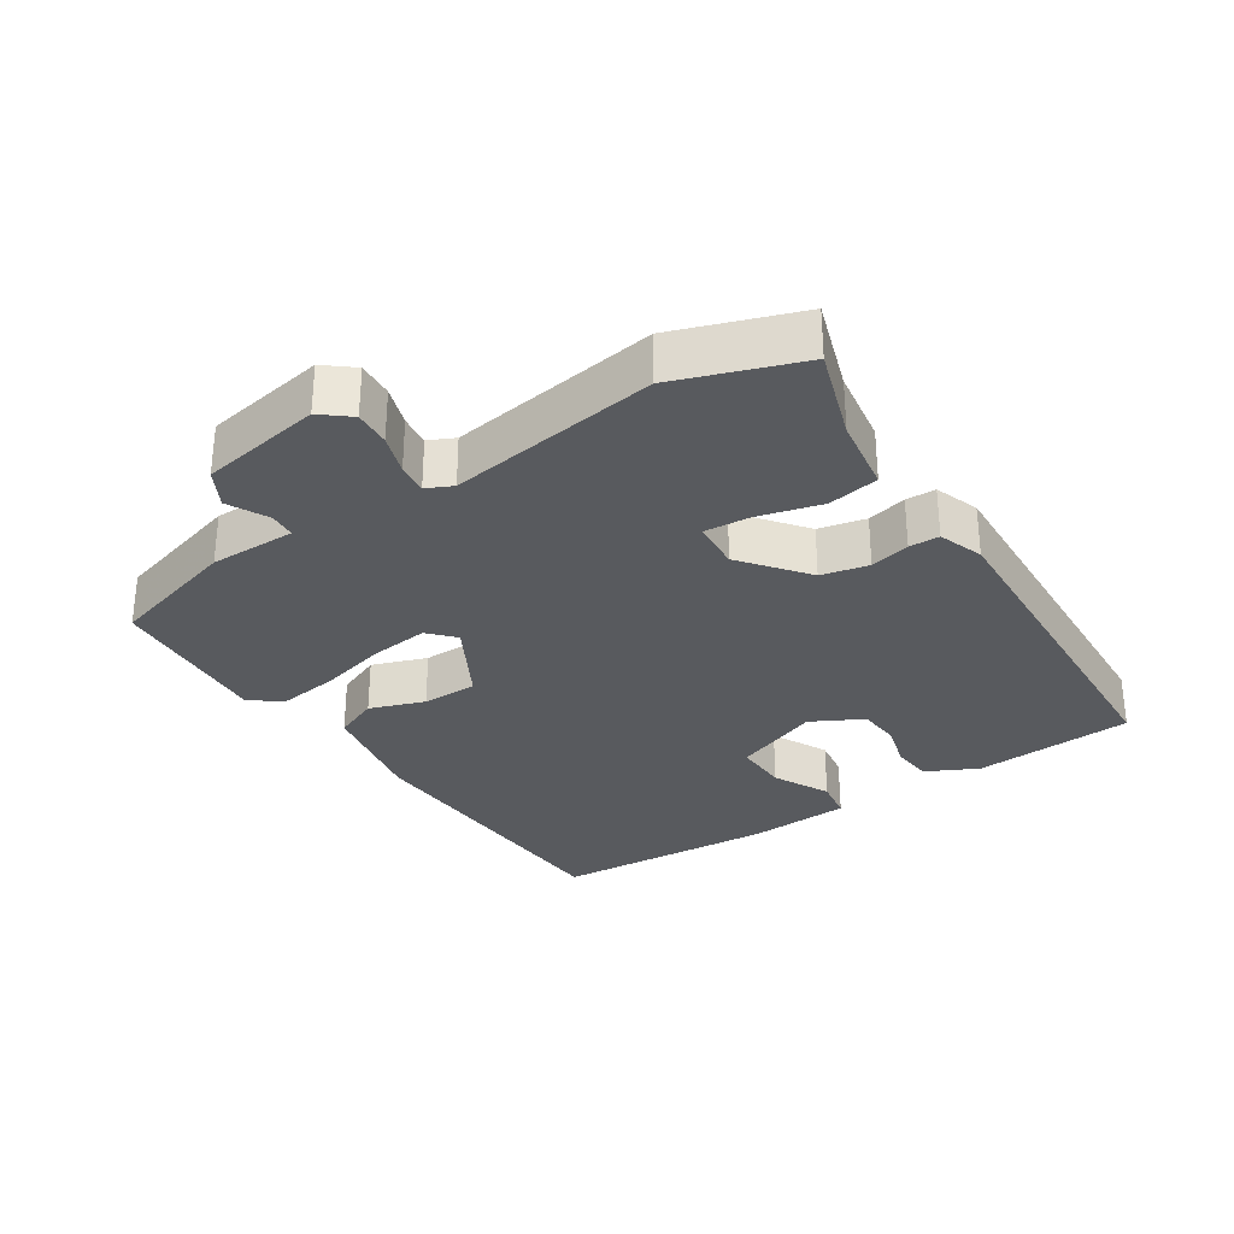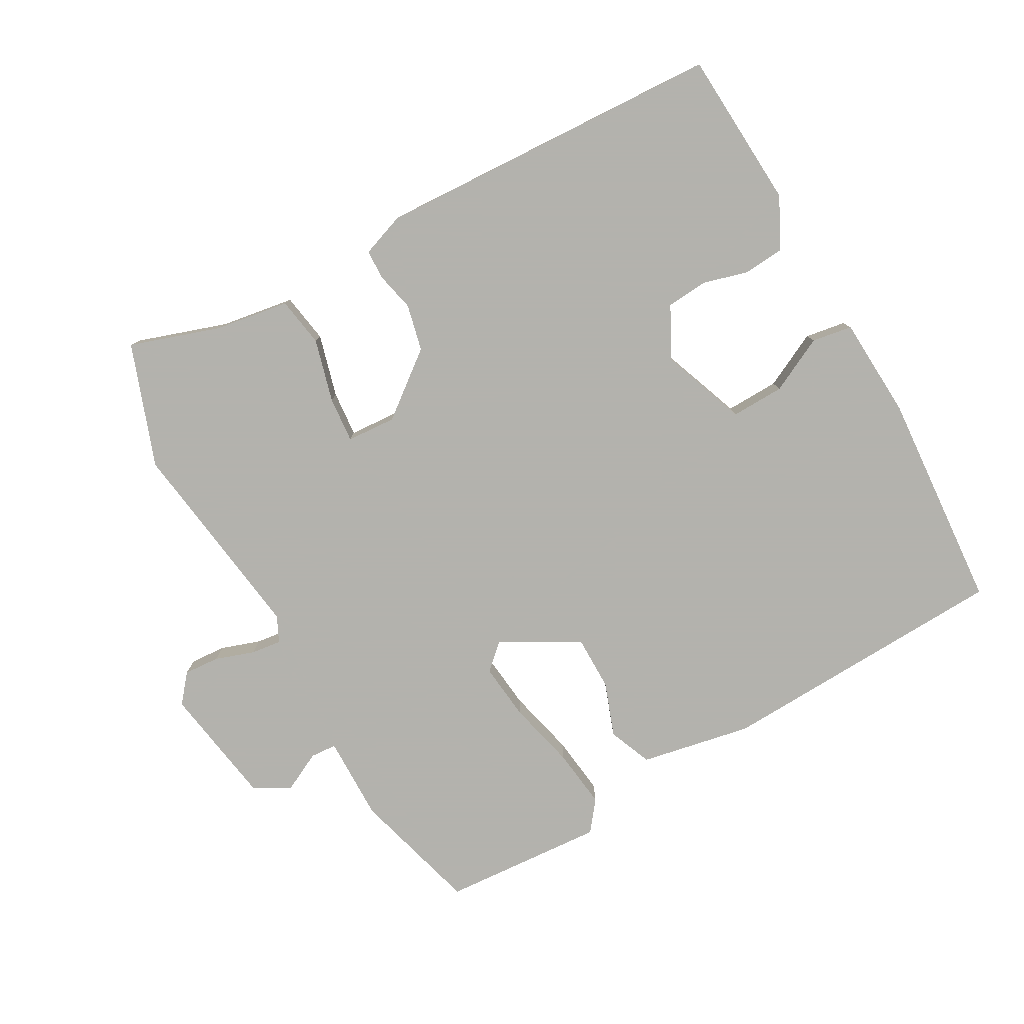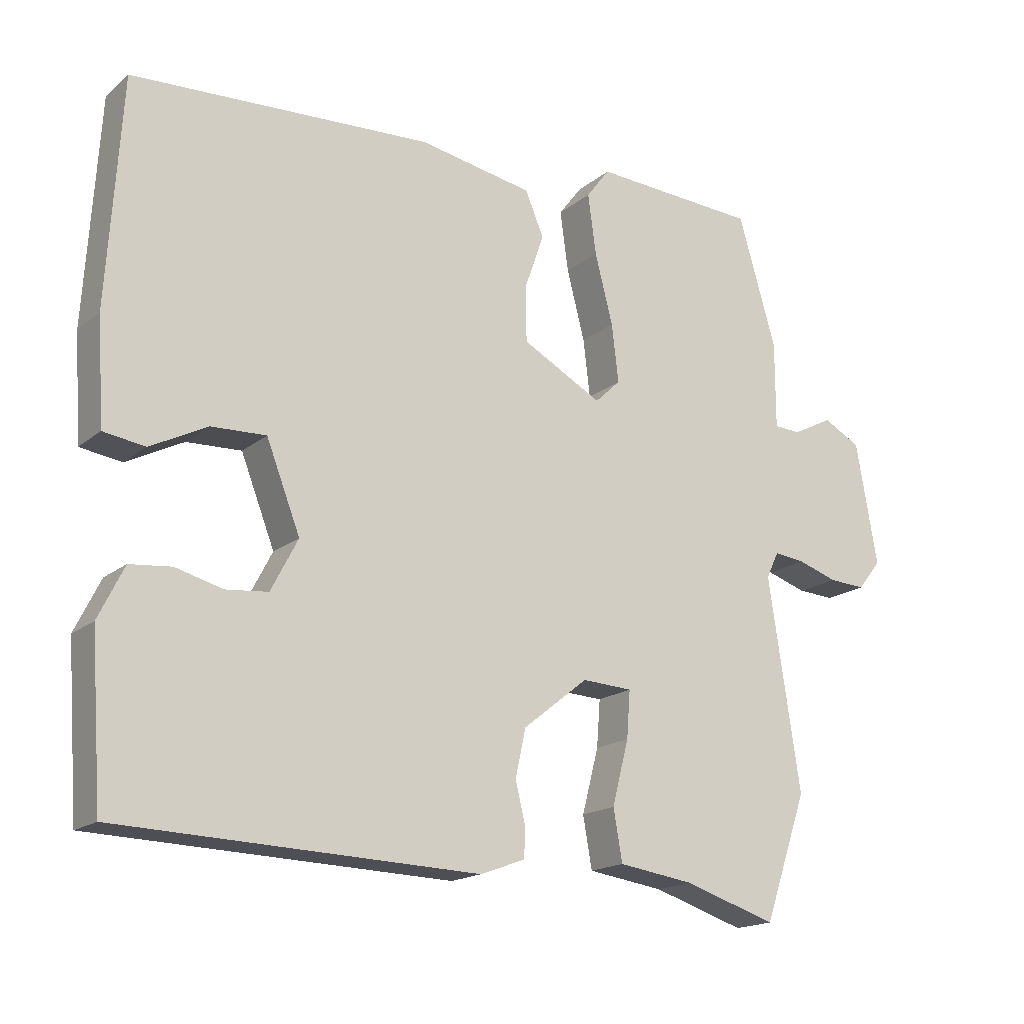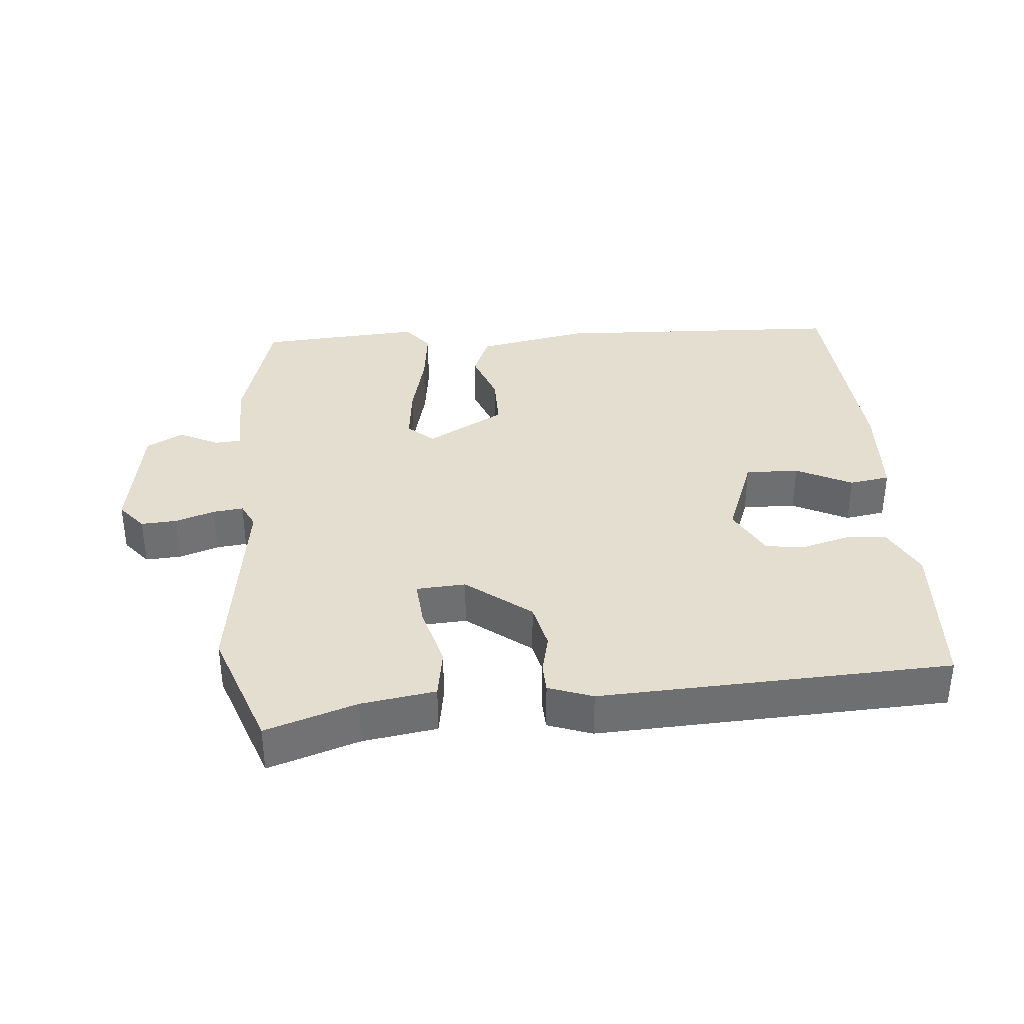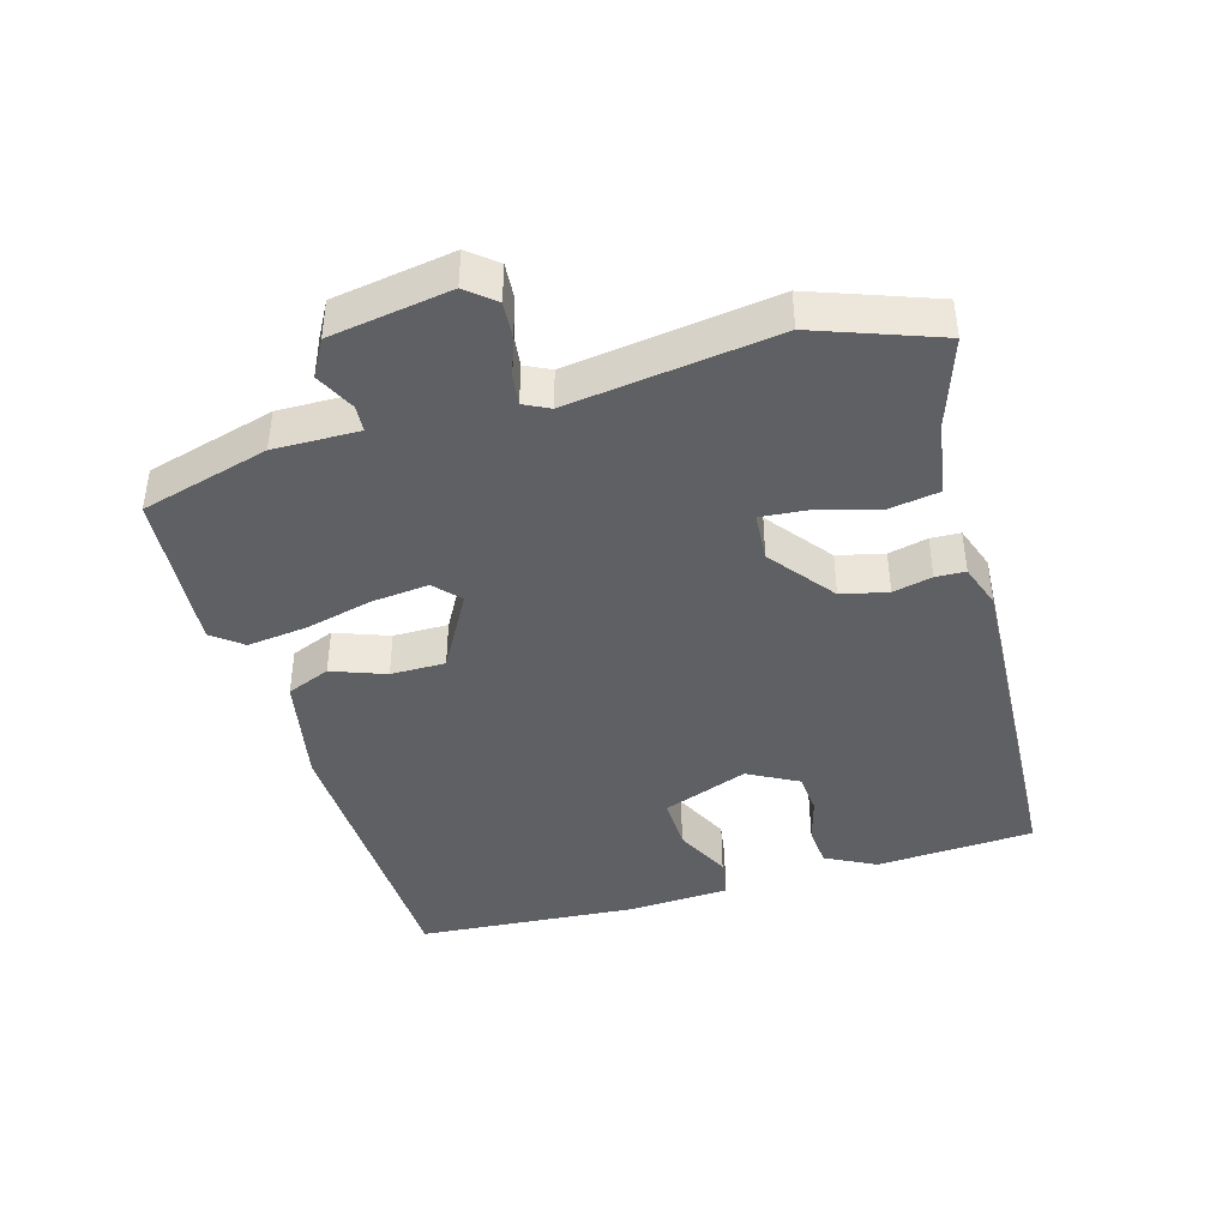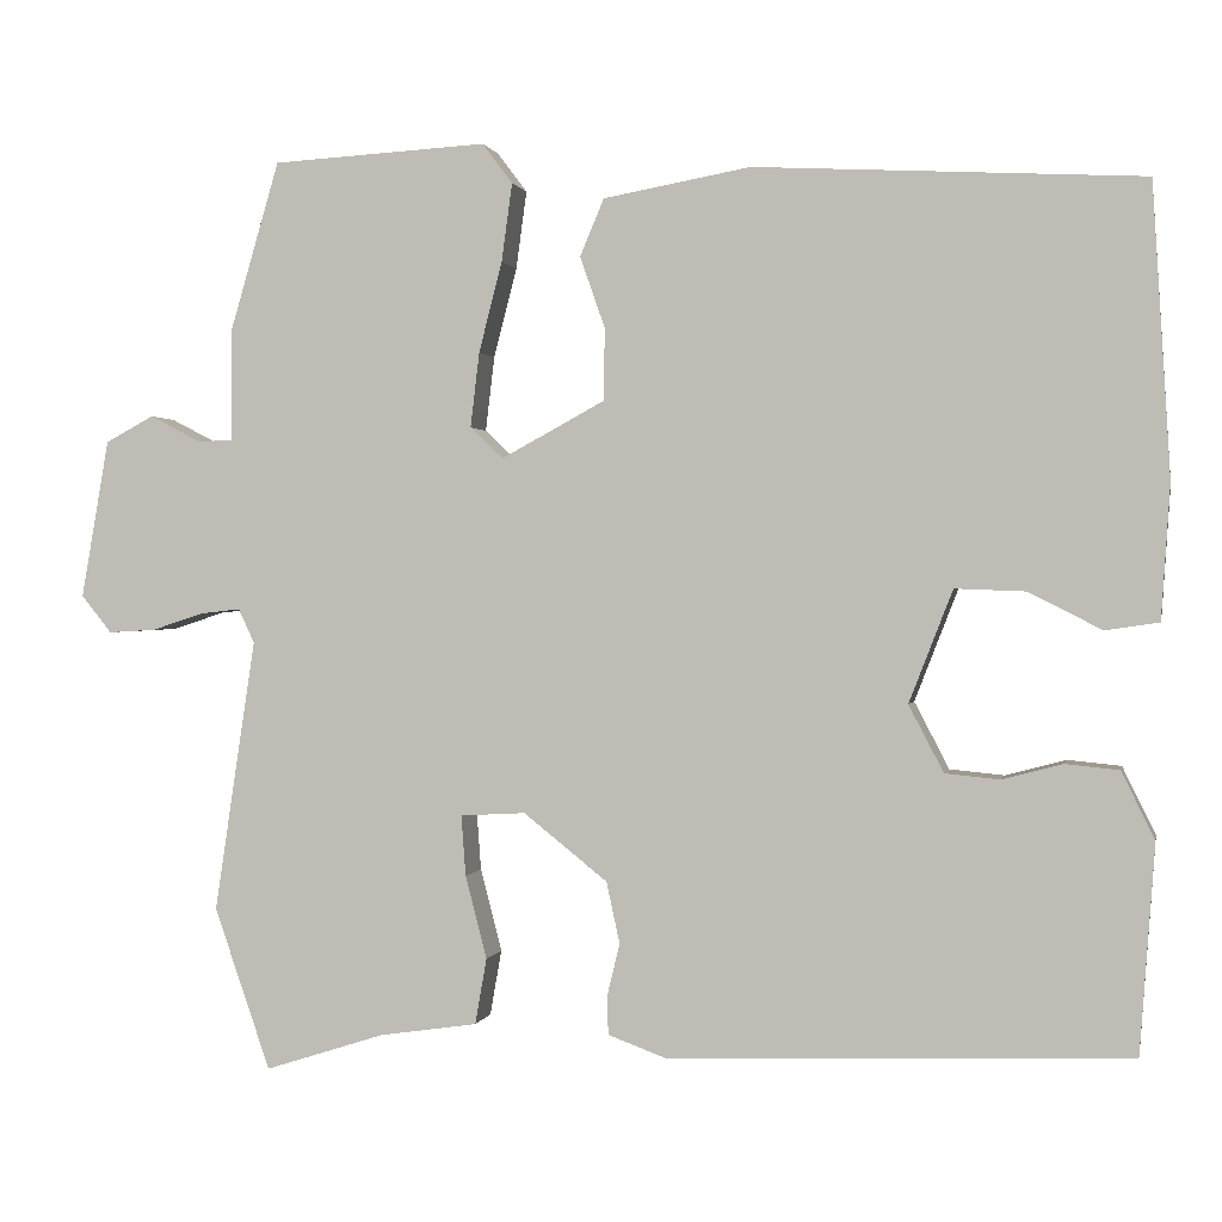
<metadata>
{"format":"obj","ext":"obj","renderer":"f3d","projection":"perspective","resolution":1024,"background":"white","views":[{"elev":-30.8,"azim":122.8,"up":"+Y"},{"elev":-79.4,"azim":-151.4,"up":"+Y"},{"elev":-17.3,"azim":-32.9,"up":"+Z"},{"elev":35.8,"azim":174.6,"up":"+Y"},{"elev":-42.3,"azim":105.2,"up":"+Y"},{"elev":0.6,"azim":-168.4,"up":"+Z"}]}
</metadata>
<code>
v 0.548 0.07 -0.362
v 0.485 0.07 -0.544
v 0.351 0.07 -0.501
v 0.241 0.07 -0.485
v 0.228 0.07 -0.411
v 0.252 0.07 -0.318
v 0.257 0.07 -0.25
v 0.184 0.07 -0.246
v 0.09 0.07 -0.321
v 0.075 0.07 -0.39
v 0.089 0.07 -0.448
v 0.088 0.07 -0.492
v 0.023 0.07 -0.516
v -0.494 0.07 -0.498
v -0.511 0.07 -0.264
v -0.474 0.07 -0.189
v -0.414 0.07 -0.183
v -0.346 0.07 -0.201
v -0.285 0.07 -0.195
v -0.246 0.07 -0.12
v -0.295 0.07 0.006
v -0.374 0.07 0.003
v -0.456 0.07 -0.039
v -0.516 0.07 -0.03
v -0.526 0.07 0.121
v -0.506 0.07 0.447
v -0.072 0.07 0.47
v 0.093 0.07 0.44
v 0.12 0.07 0.376
v 0.092 0.07 0.296
v 0.093 0.07 0.215
v 0.209 0.07 0.152
v 0.246 0.07 0.187
v 0.236 0.07 0.271
v 0.21 0.07 0.372
v 0.198 0.07 0.46
v 0.232 0.07 0.505
v 0.473 0.07 0.491
v 0.528 0.07 0.302
v 0.528 0.07 0.176
v 0.567 0.07 0.174
v 0.625 0.07 0.204
v 0.679 0.07 0.175
v 0.71 0.07 -0.003
v 0.676 0.07 -0.045
v 0.623 0.07 -0.042
v 0.565 0.07 -0.023
v 0.52 0.07 -0.018
v 0.502 0.07 -0.056
v 0.548 0 -0.362
v 0.485 0 -0.544
v 0.351 0 -0.501
v 0.241 0 -0.485
v 0.228 0 -0.411
v 0.252 0 -0.318
v 0.257 0 -0.25
v 0.184 0 -0.246
v 0.09 0 -0.321
v 0.075 0 -0.39
v 0.089 0 -0.448
v 0.088 0 -0.492
v 0.023 0 -0.516
v -0.494 0 -0.498
v -0.511 0 -0.264
v -0.474 0 -0.189
v -0.414 0 -0.183
v -0.346 0 -0.201
v -0.285 0 -0.195
v -0.246 0 -0.12
v -0.295 0 0.006
v -0.374 0 0.003
v -0.456 0 -0.039
v -0.516 0 -0.03
v -0.526 0 0.121
v -0.506 0 0.447
v -0.072 0 0.47
v 0.093 0 0.44
v 0.12 0 0.376
v 0.092 0 0.296
v 0.093 0 0.215
v 0.209 0 0.152
v 0.246 0 0.187
v 0.236 0 0.271
v 0.21 0 0.372
v 0.198 0 0.46
v 0.232 0 0.505
v 0.473 0 0.491
v 0.528 0 0.302
v 0.528 0 0.176
v 0.567 0 0.174
v 0.625 0 0.204
v 0.679 0 0.175
v 0.71 0 -0.003
v 0.676 0 -0.045
v 0.623 0 -0.042
v 0.565 0 -0.023
v 0.52 0 -0.018
v 0.502 0 -0.056
f 44 45 46 47
f 44 47 48
f 41 42 43 44
f 40 41 44 48
f 39 40 48 49
f 37 38 39 49
f 34 35 36 37
f 33 34 37 49
f 27 28 29 30
f 27 30 31
f 26 27 31
f 25 26 31 32
f 22 23 24 25
f 21 22 25 32
f 15 16 17 18
f 15 18 19
f 14 15 19
f 13 14 19
f 10 11 12 13
f 9 10 13 19
f 8 9 19 20
f 3 4 5 6
f 3 6 7
f 2 3 7
f 1 2 7
f 32 33 49 1
f 7 8 20 21
f 1 7 21 32
f 96 95 94 93
f 97 96 93
f 93 92 91 90
f 97 93 90 89
f 98 97 89 88
f 98 88 87 86
f 86 85 84 83
f 98 86 83 82
f 79 78 77 76
f 80 79 76
f 80 76 75
f 81 80 75 74
f 74 73 72 71
f 81 74 71 70
f 67 66 65 64
f 68 67 64
f 68 64 63
f 68 63 62
f 62 61 60 59
f 68 62 59 58
f 69 68 58 57
f 55 54 53 52
f 56 55 52
f 56 52 51
f 56 51 50
f 50 98 82 81
f 70 69 57 56
f 81 70 56 50
f 1 50 51 2
f 2 51 52 3
f 3 52 53 4
f 4 53 54 5
f 5 54 55 6
f 6 55 56 7
f 7 56 57 8
f 8 57 58 9
f 9 58 59 10
f 10 59 60 11
f 11 60 61 12
f 12 61 62 13
f 13 62 63 14
f 14 63 64 15
f 15 64 65 16
f 16 65 66 17
f 17 66 67 18
f 18 67 68 19
f 19 68 69 20
f 20 69 70 21
f 21 70 71 22
f 22 71 72 23
f 23 72 73 24
f 24 73 74 25
f 25 74 75 26
f 26 75 76 27
f 27 76 77 28
f 28 77 78 29
f 29 78 79 30
f 30 79 80 31
f 31 80 81 32
f 32 81 82 33
f 33 82 83 34
f 34 83 84 35
f 35 84 85 36
f 36 85 86 37
f 37 86 87 38
f 38 87 88 39
f 39 88 89 40
f 40 89 90 41
f 41 90 91 42
f 42 91 92 43
f 43 92 93 44
f 44 93 94 45
f 45 94 95 46
f 46 95 96 47
f 47 96 97 48
f 48 97 98 49
f 49 98 50 1

</code>
